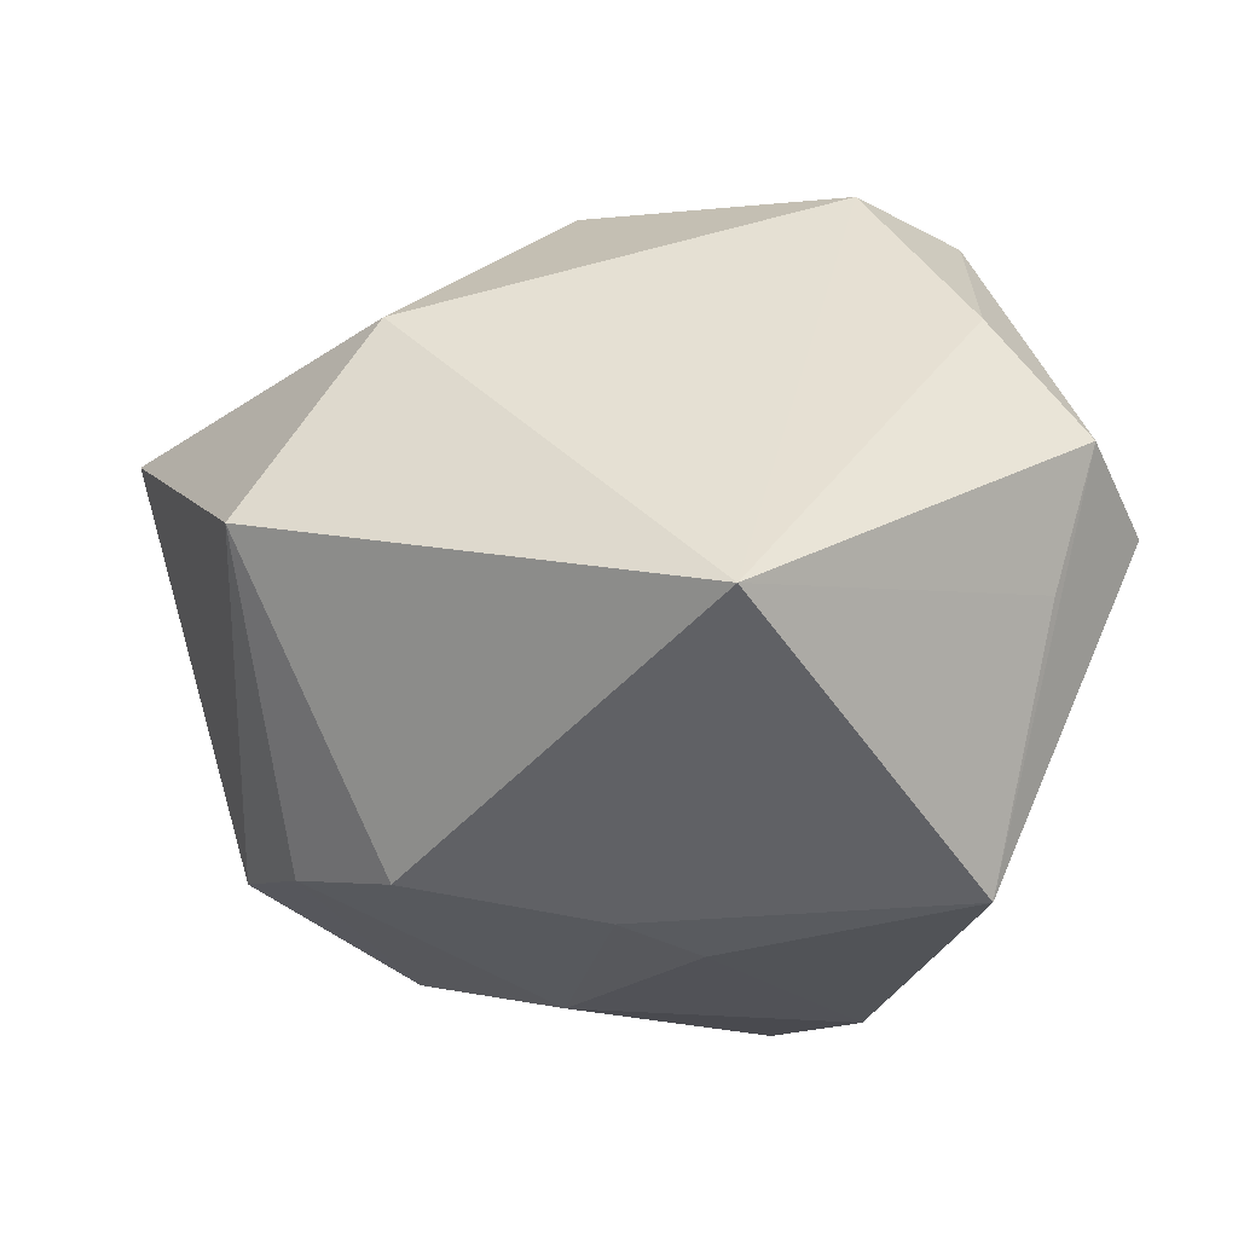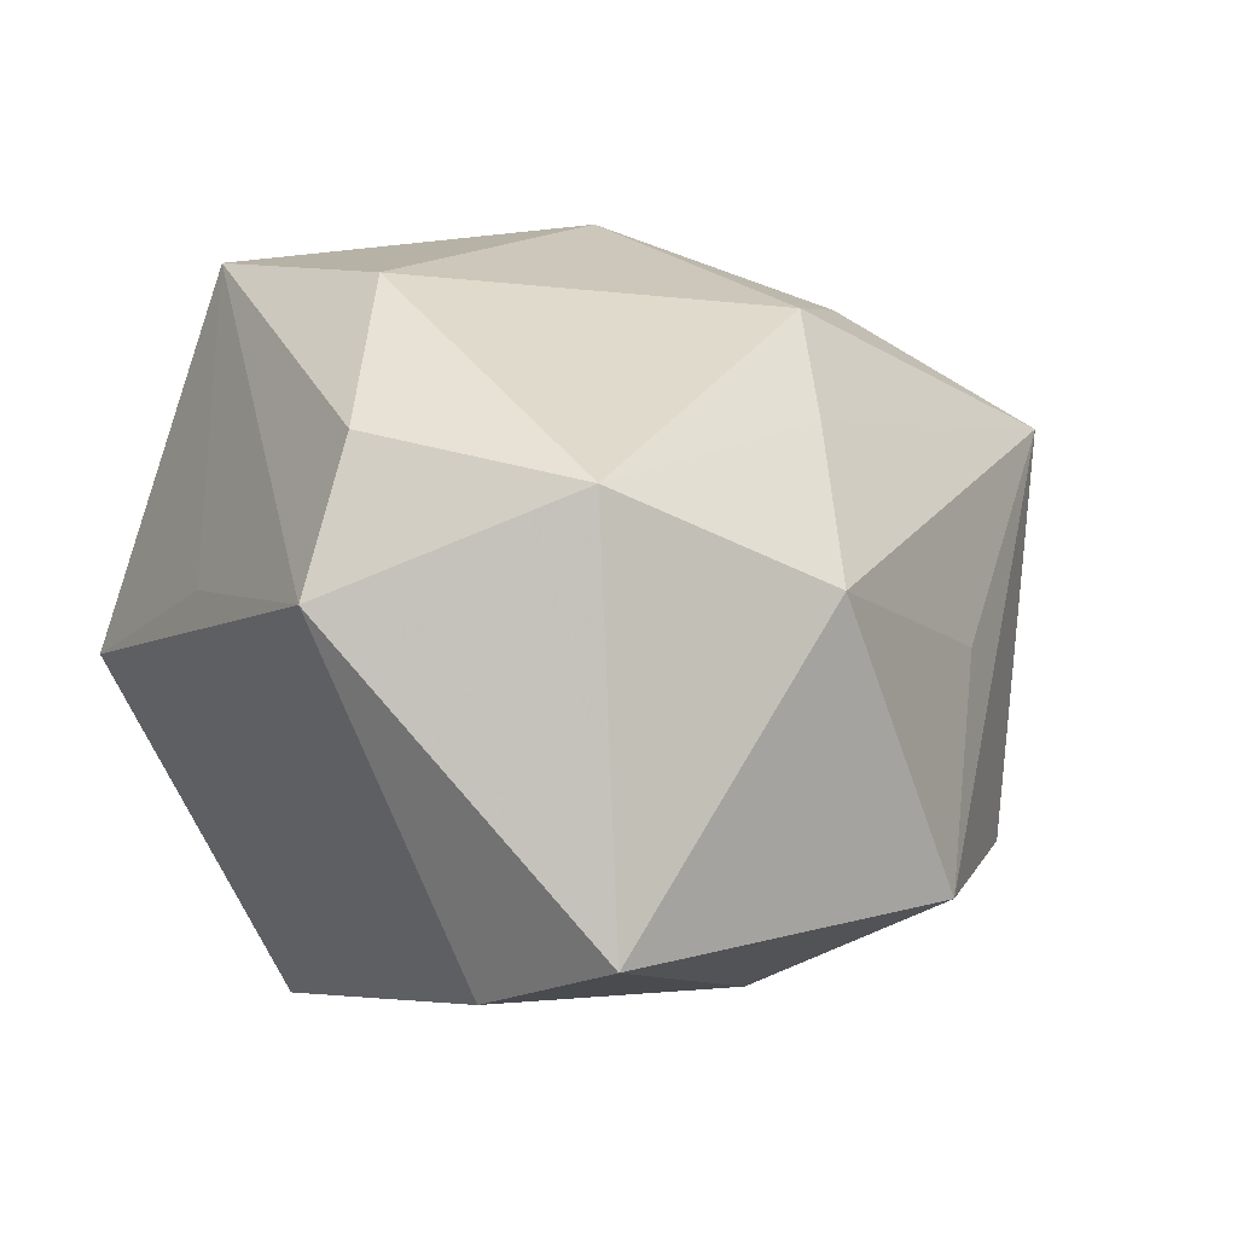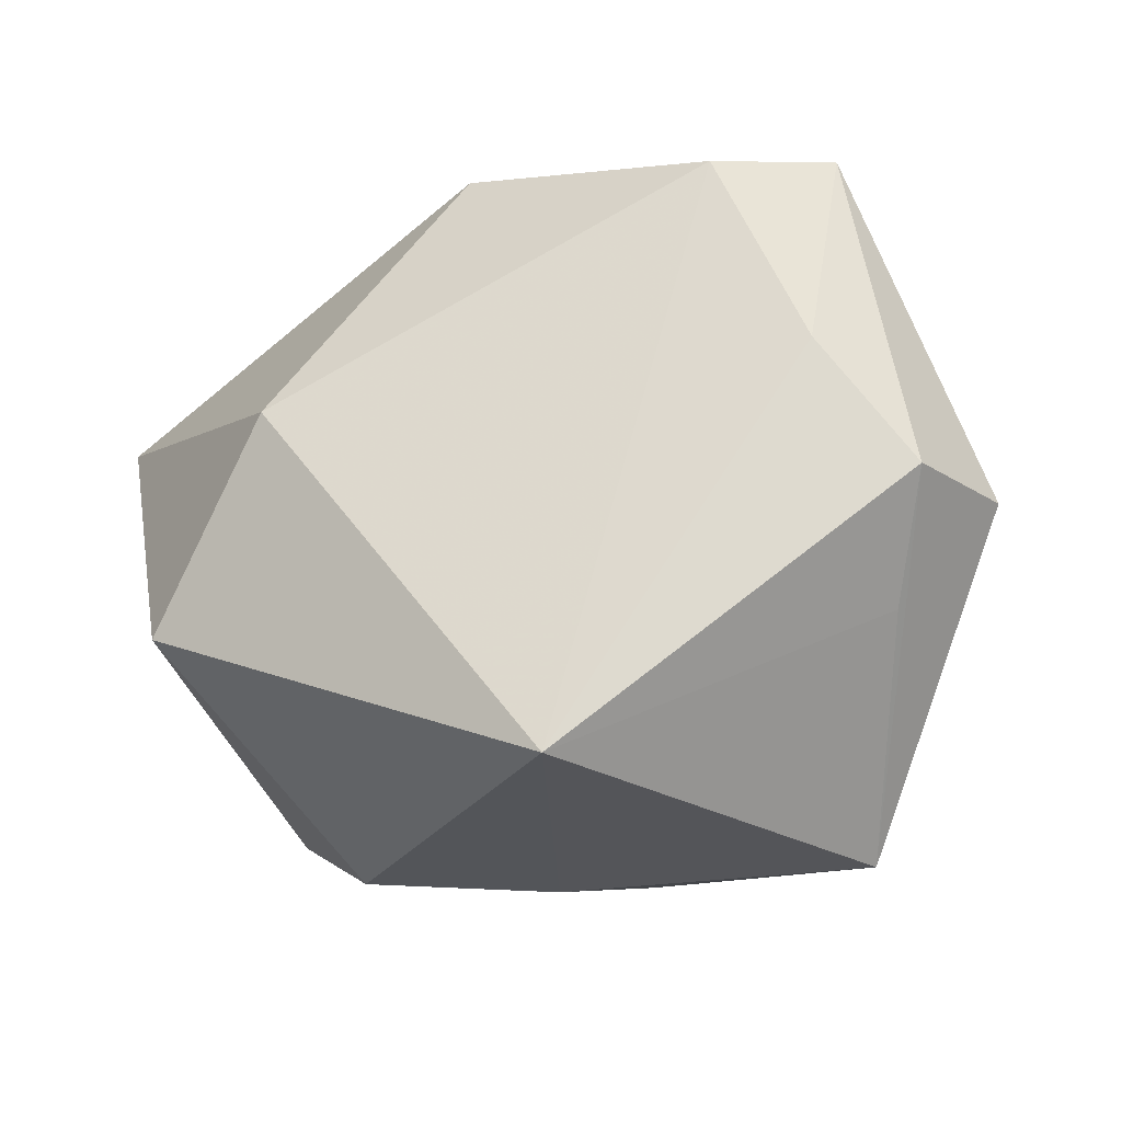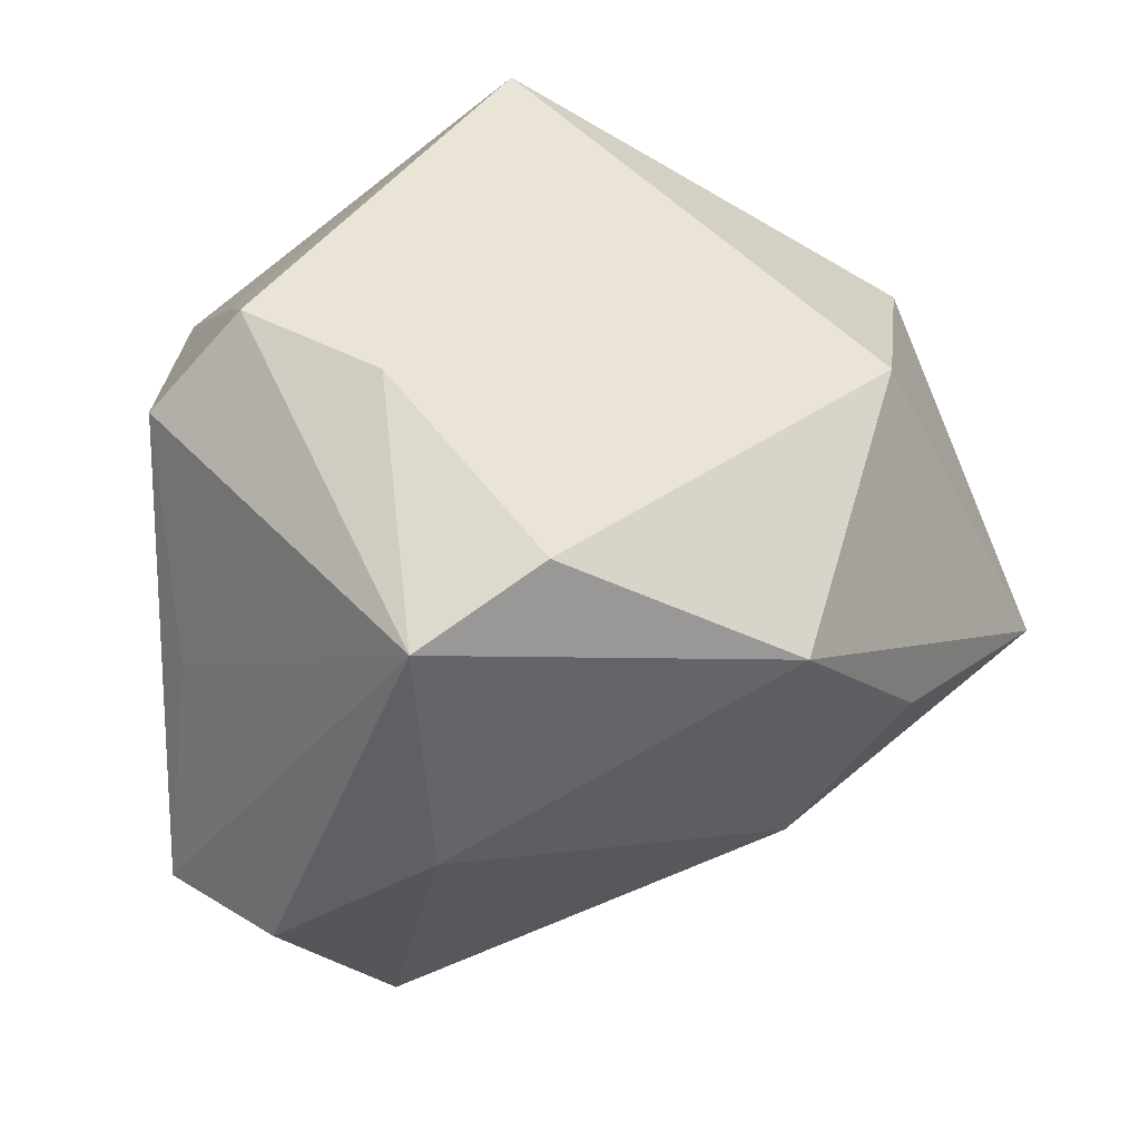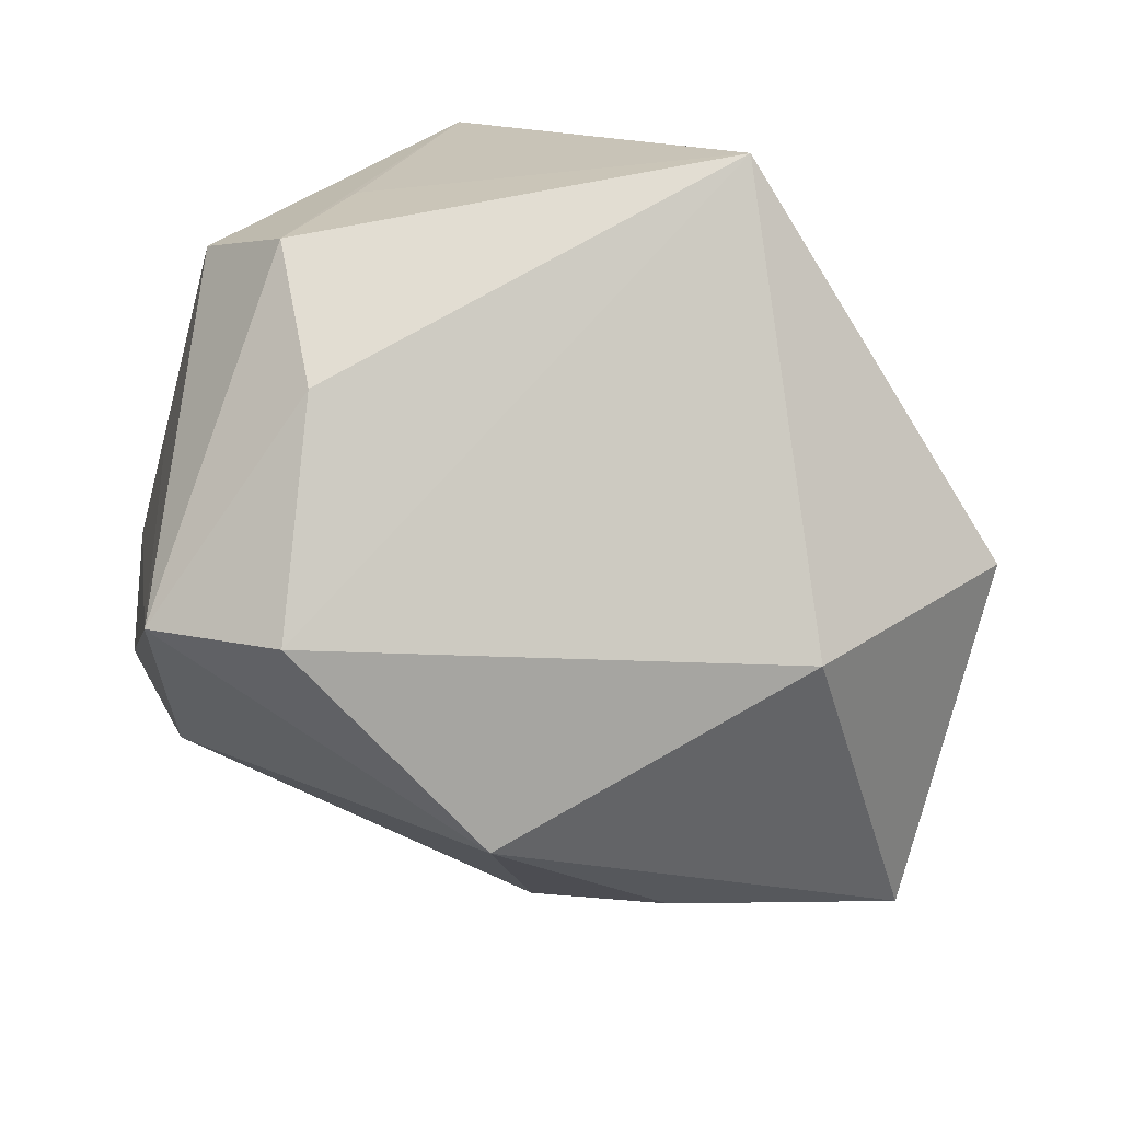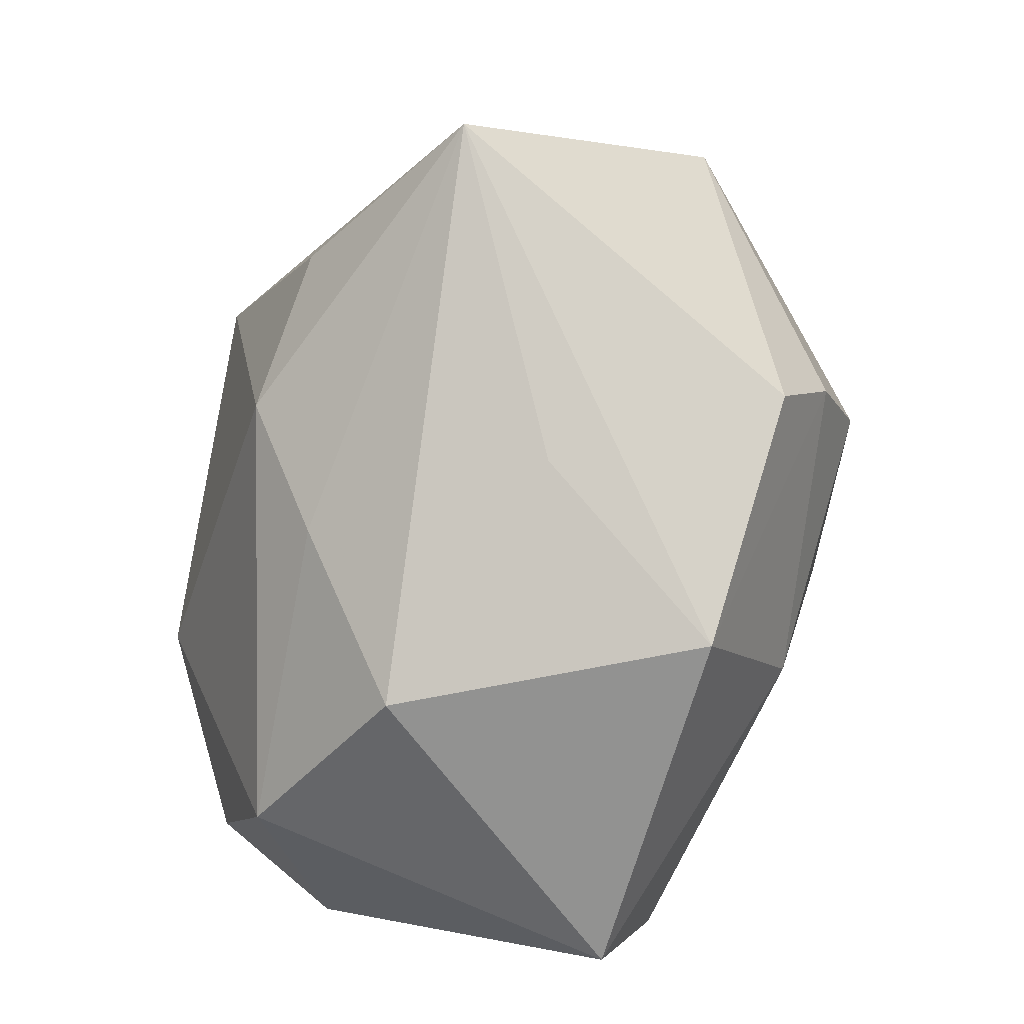
<metadata>
{"format":"obj","ext":"obj","renderer":"f3d","projection":"perspective","resolution":1024,"background":"white","views":[{"elev":-41.9,"azim":160.1,"up":"+Z"},{"elev":15.1,"azim":-38.4,"up":"+Z"},{"elev":-18.3,"azim":176.1,"up":"+Z"},{"elev":43.6,"azim":-19.0,"up":"+Y"},{"elev":68.2,"azim":27.0,"up":"+Y"},{"elev":-65.7,"azim":78.5,"up":"+Y"}]}
</metadata>
<code>
v -0.02823 0.01331 -0.03714
v -0.04576 -0.01889 0.01442
v 0.04893 0.01504 -0.01409
v 0.009034 0.04192 -0.03241
v -0.02886 0.04192 -0.002036
v 0.05436 -0.01194 0.01663
v -0.04089 0.007303 0.009654
v 0.03278 -0.01531 -0.03
v -0.02449 -0.03444 0.02509
v 0.01587 0.0179 0.03932
v 0.008825 -0.02656 0.02537
v 0.001519 -0.0248 -0.03176
v -0.03907 0.03128 -0.002373
v 0.01194 -0.04342 -0.01931
v -0.02375 0.02963 0.03727
v 0.004338 -0.001929 -0.03732
v -0.02959 -0.04372 -0.01633
v -0.03363 -0.02801 -0.02348
v -0.009133 0.03474 0.03436
v -0.0227 0.001896 0.03932
v 0.01737 -0.01385 0.0339
v 0.03781 0.02473 0.008367
v 0.02487 -0.03206 0.001146
v -0.01821 0.04192 0.01133
v 0.03256 -0.002415 0.03082
v -0.006516 -0.005869 -0.03591
v -0.02776 0.03259 -0.0145
v 0.02584 -0.004644 -0.03617
v 0.03531 -0.02656 -0.02327
v -0.03796 -0.01564 0.02866
v -0.00256 -0.04277 0.0136
f 19 15 10
f 10 6 22
f 4 19 22
f 22 19 10
f 25 6 10
f 10 21 25
f 25 21 6
f 5 13 15
f 17 2 18
f 10 15 20
f 20 21 10
f 15 13 7
f 7 2 15
f 13 2 7
f 4 22 3
f 3 22 6
f 1 26 18
f 18 2 1
f 1 2 13
f 13 5 1
f 24 19 4
f 4 5 24
f 15 19 24
f 24 5 15
f 9 17 31
f 2 17 9
f 21 20 9
f 18 26 12
f 12 17 18
f 15 2 30
f 30 20 15
f 2 9 30
f 30 9 20
f 27 5 4
f 4 1 27
f 27 1 5
f 11 9 31
f 21 9 11
f 31 6 11
f 6 21 11
f 4 3 28
f 31 17 14
f 17 12 14
f 16 12 26
f 16 28 12
f 26 1 16
f 16 1 4
f 4 28 16
f 23 6 31
f 31 14 23
f 23 14 6
f 12 28 8
f 8 14 12
f 8 28 3
f 6 14 29
f 14 8 29
f 29 3 6
f 29 8 3

</code>
